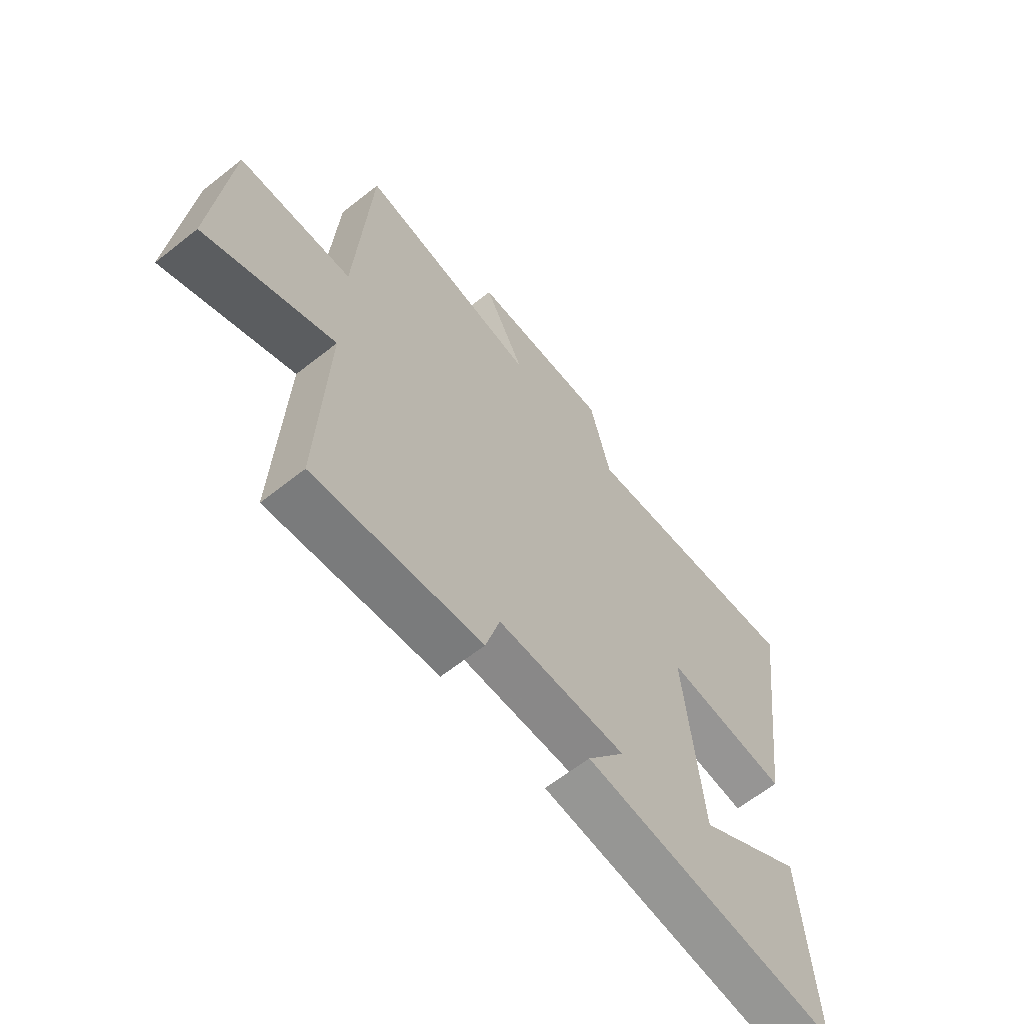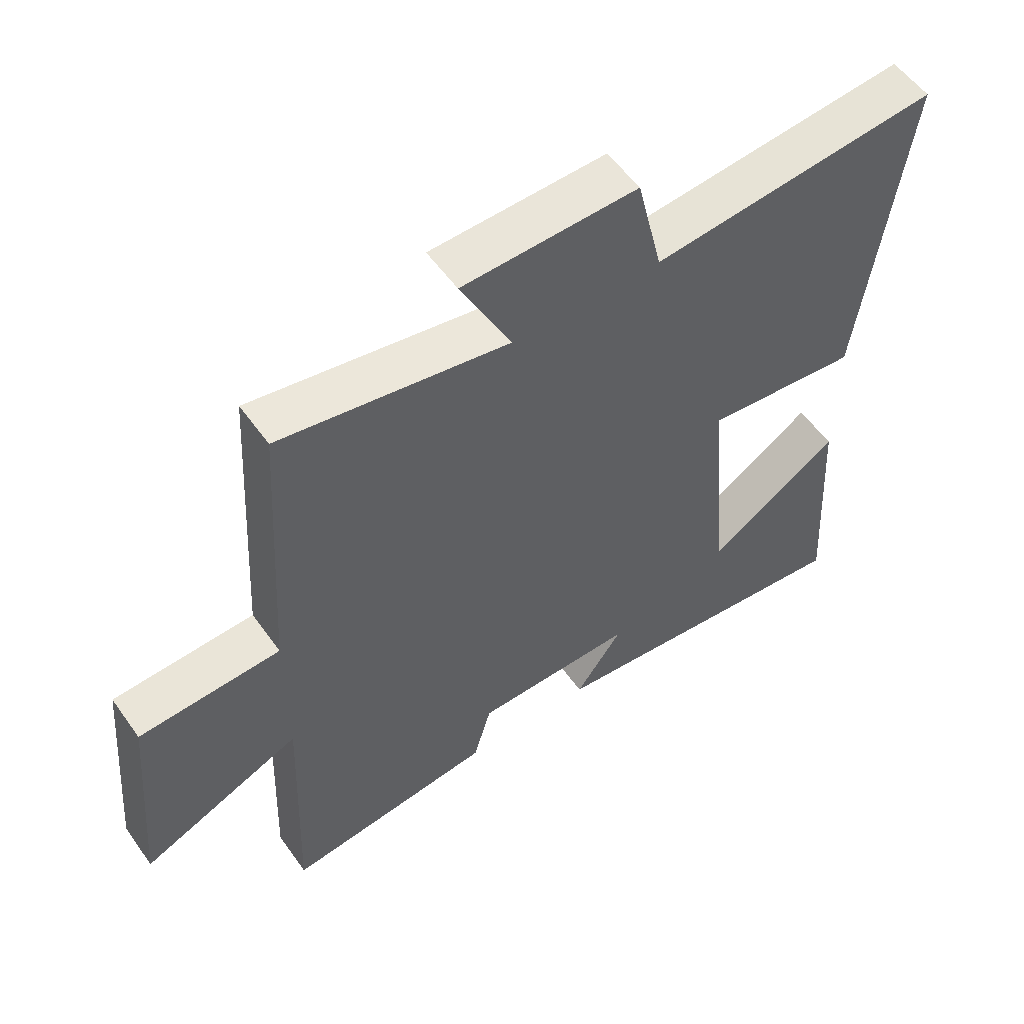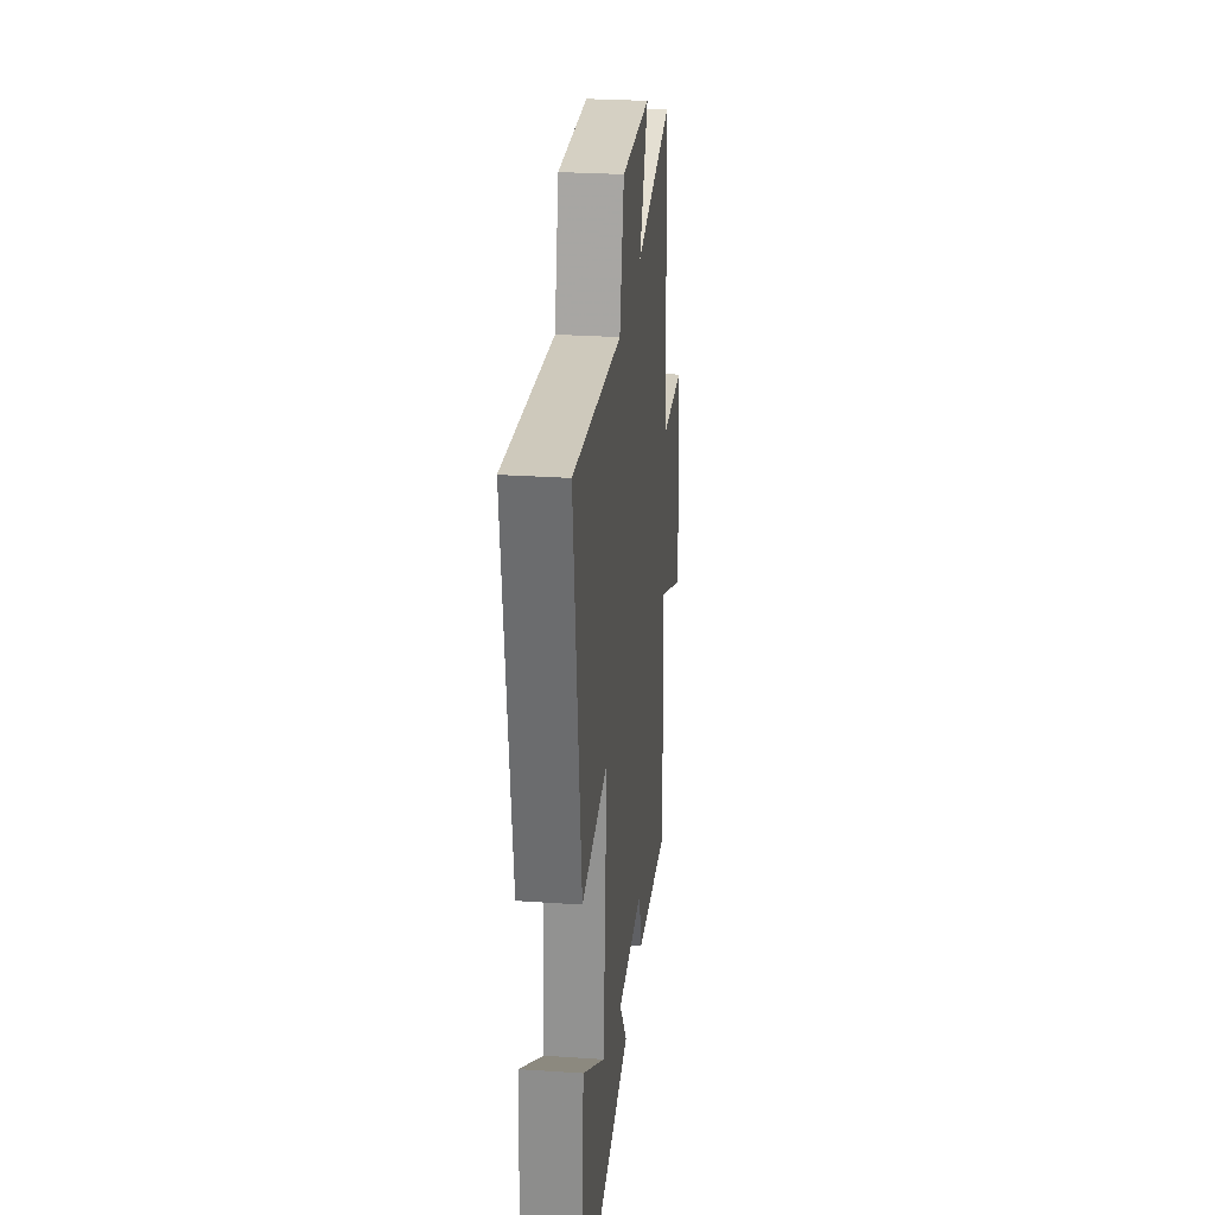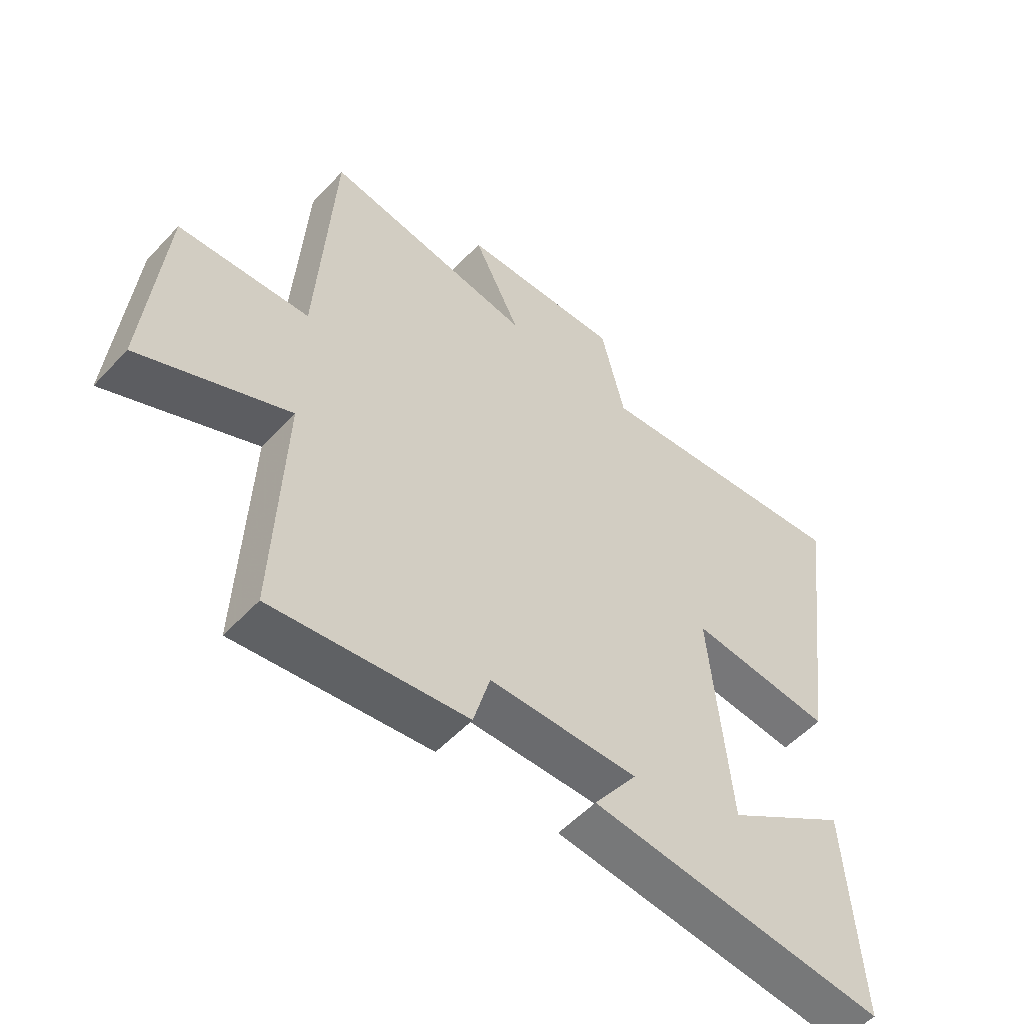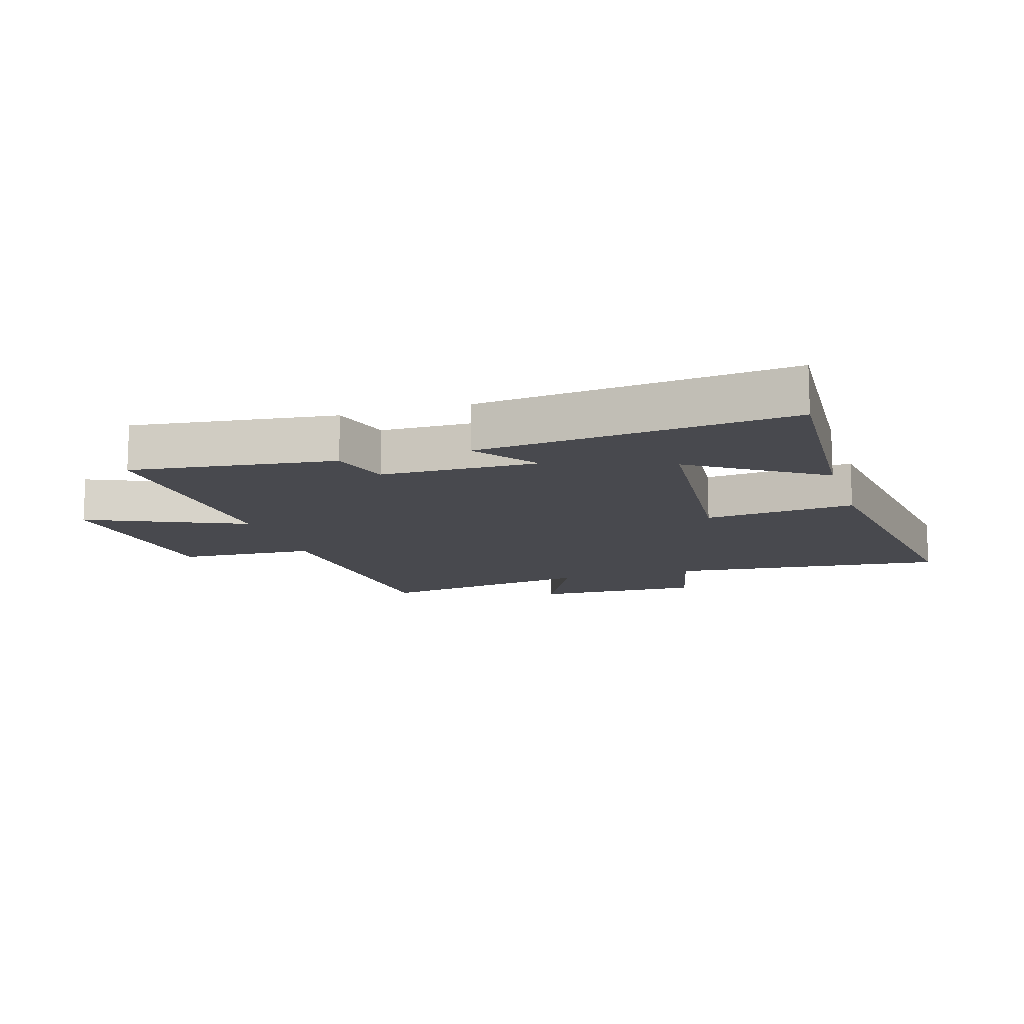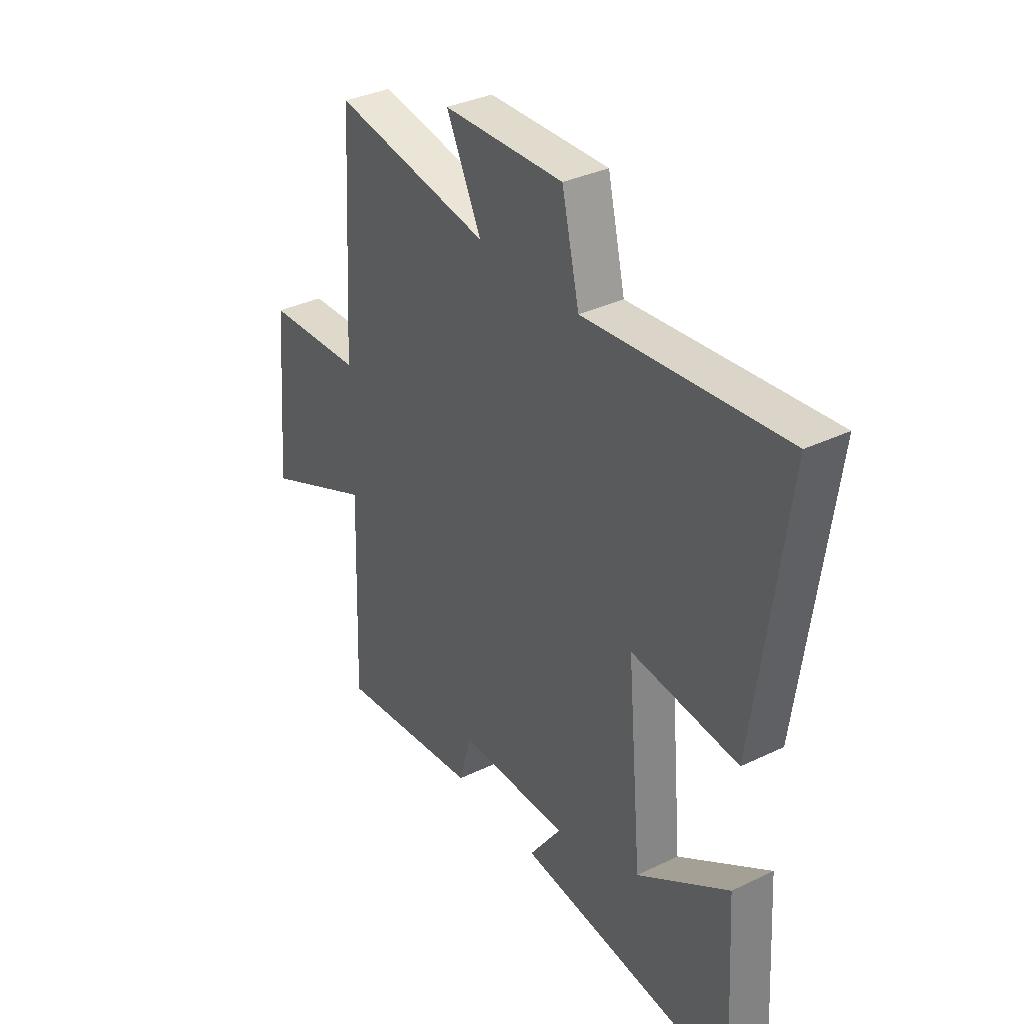
<metadata>
{"format":"obj","ext":"obj","renderer":"f3d","projection":"perspective","resolution":1024,"background":"white","views":[{"elev":-63.6,"azim":128.6,"up":"+Z"},{"elev":55.3,"azim":145.1,"up":"+Z"},{"elev":28.0,"azim":-84.1,"up":"+Z"},{"elev":-54.0,"azim":138.2,"up":"+Z"},{"elev":-12.6,"azim":-162.8,"up":"+Y"},{"elev":34.9,"azim":-122.7,"up":"+Z"}]}
</metadata>
<code>
v -0.57 0.07 0.546
v -0.119 0.07 0.5
v -0.079 0.07 0.669
v 0.195 0.07 0.661
v 0.115 0.07 0.5
v 0.473 0.07 0.56
v 0.5 0.07 0.107
v 0.722 0.07 0.095
v 0.752 0.07 -0.247
v 0.5 0.07 -0.135
v 0.515 0.07 -0.541
v 0.187 0.07 -0.5
v 0.159 0.07 -0.401
v -0.093 0.07 -0.397
v -0.019 0.07 -0.5
v -0.522 0.07 -0.552
v -0.5 0.07 -0.191
v -0.291 0.07 -0.329
v -0.257 0.07 0.049
v -0.5 0.07 0.025
v -0.57 0 0.546
v -0.119 0 0.5
v -0.079 0 0.669
v 0.195 0 0.661
v 0.115 0 0.5
v 0.473 0 0.56
v 0.5 0 0.107
v 0.722 0 0.095
v 0.752 0 -0.247
v 0.5 0 -0.135
v 0.515 0 -0.541
v 0.187 0 -0.5
v 0.159 0 -0.401
v -0.093 0 -0.397
v -0.019 0 -0.5
v -0.522 0 -0.552
v -0.5 0 -0.191
v -0.291 0 -0.329
v -0.257 0 0.049
v -0.5 0 0.025
f 19 20 1 2
f 18 19 2
f 16 17 18
f 14 15 16 18
f 13 14 18 2
f 10 11 12 13
f 10 13 2 3
f 7 8 9 10
f 5 6 7 10
f 5 10 3
f 3 4 5
f 22 21 40 39
f 22 39 38
f 38 37 36
f 38 36 35 34
f 22 38 34 33
f 33 32 31 30
f 23 22 33 30
f 30 29 28 27
f 30 27 26 25
f 23 30 25
f 25 24 23
f 1 21 22 2
f 2 22 23 3
f 3 23 24 4
f 4 24 25 5
f 5 25 26 6
f 6 26 27 7
f 7 27 28 8
f 8 28 29 9
f 9 29 30 10
f 10 30 31 11
f 11 31 32 12
f 12 32 33 13
f 13 33 34 14
f 14 34 35 15
f 15 35 36 16
f 16 36 37 17
f 17 37 38 18
f 18 38 39 19
f 19 39 40 20
f 20 40 21 1

</code>
